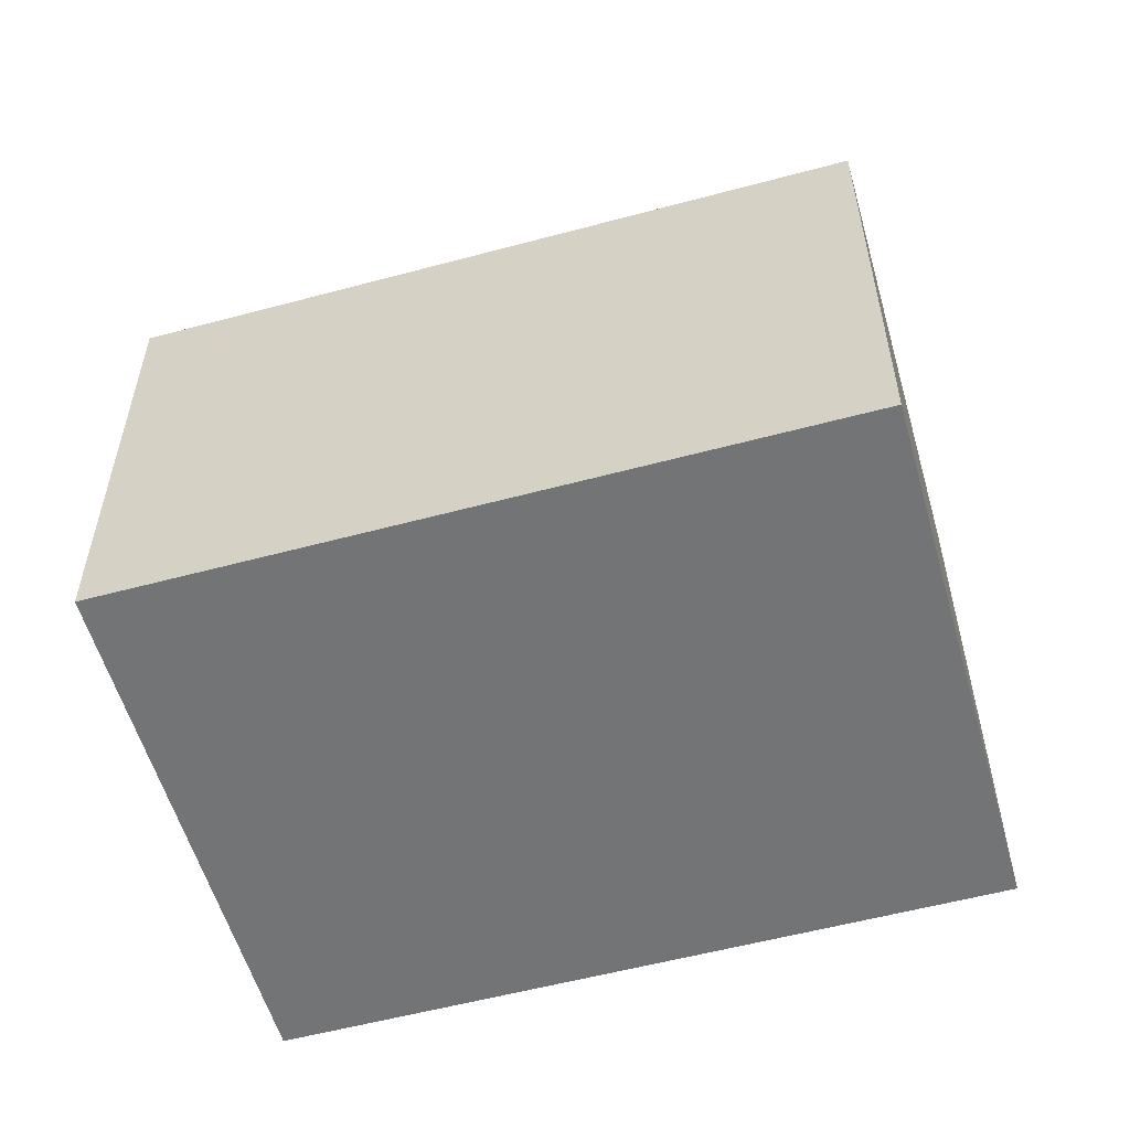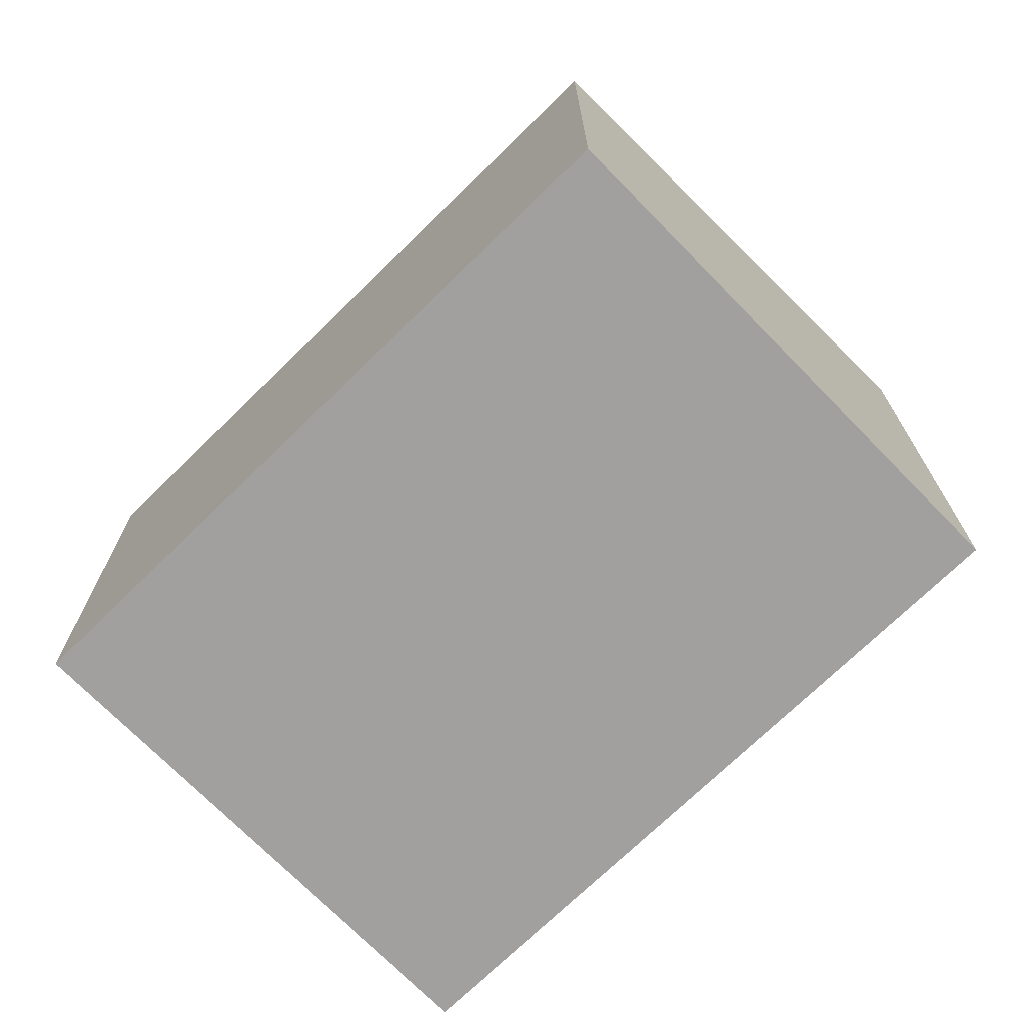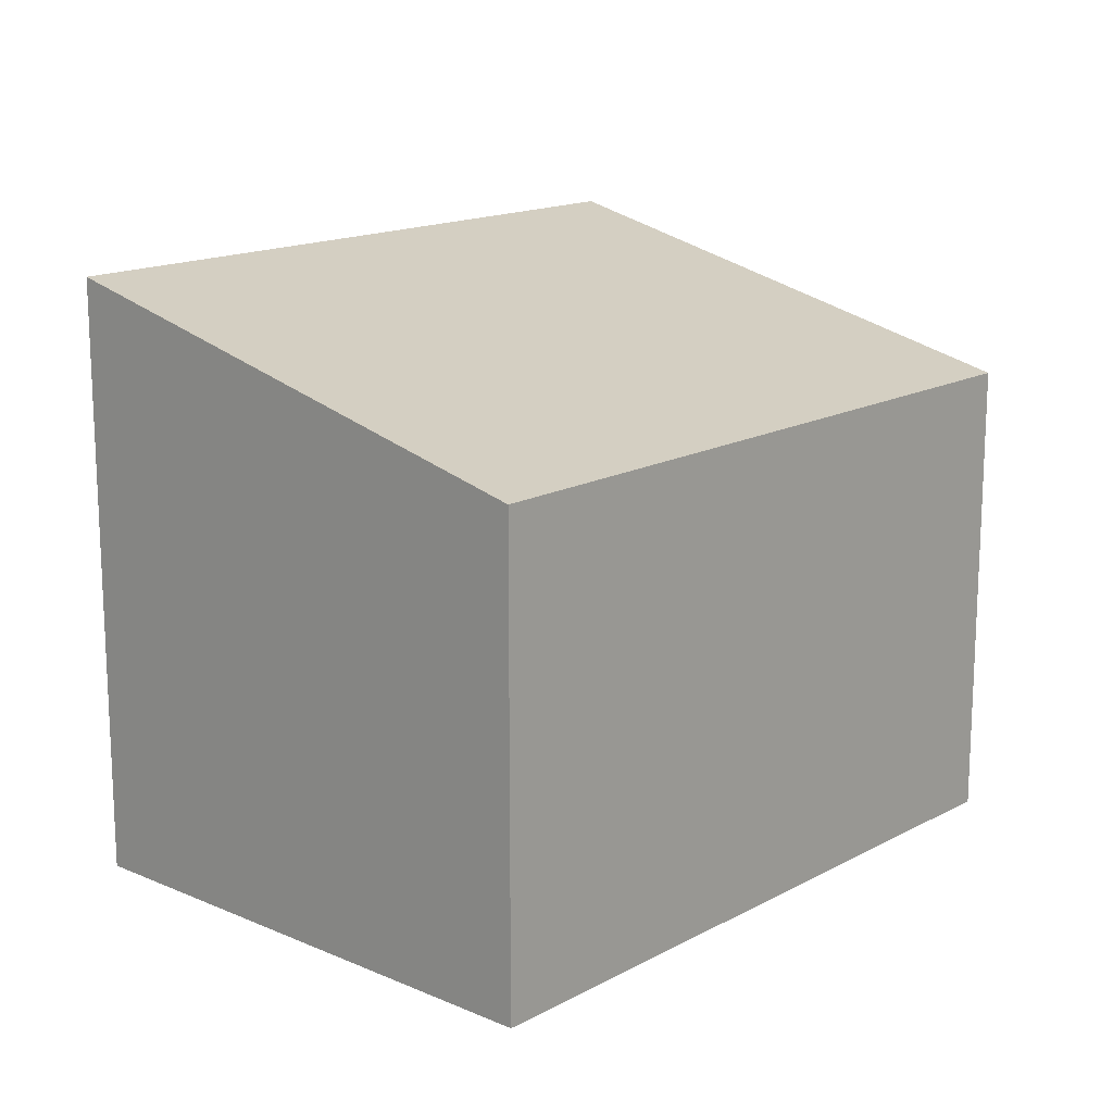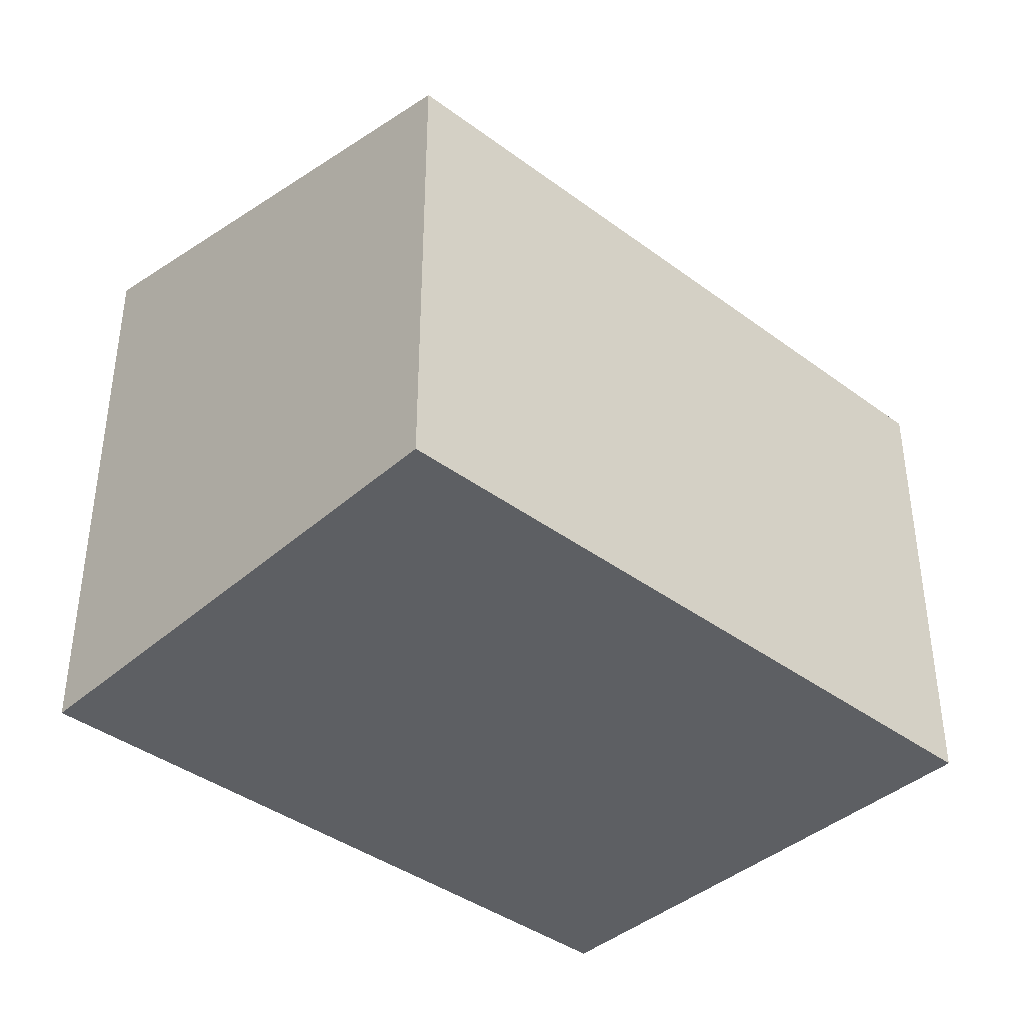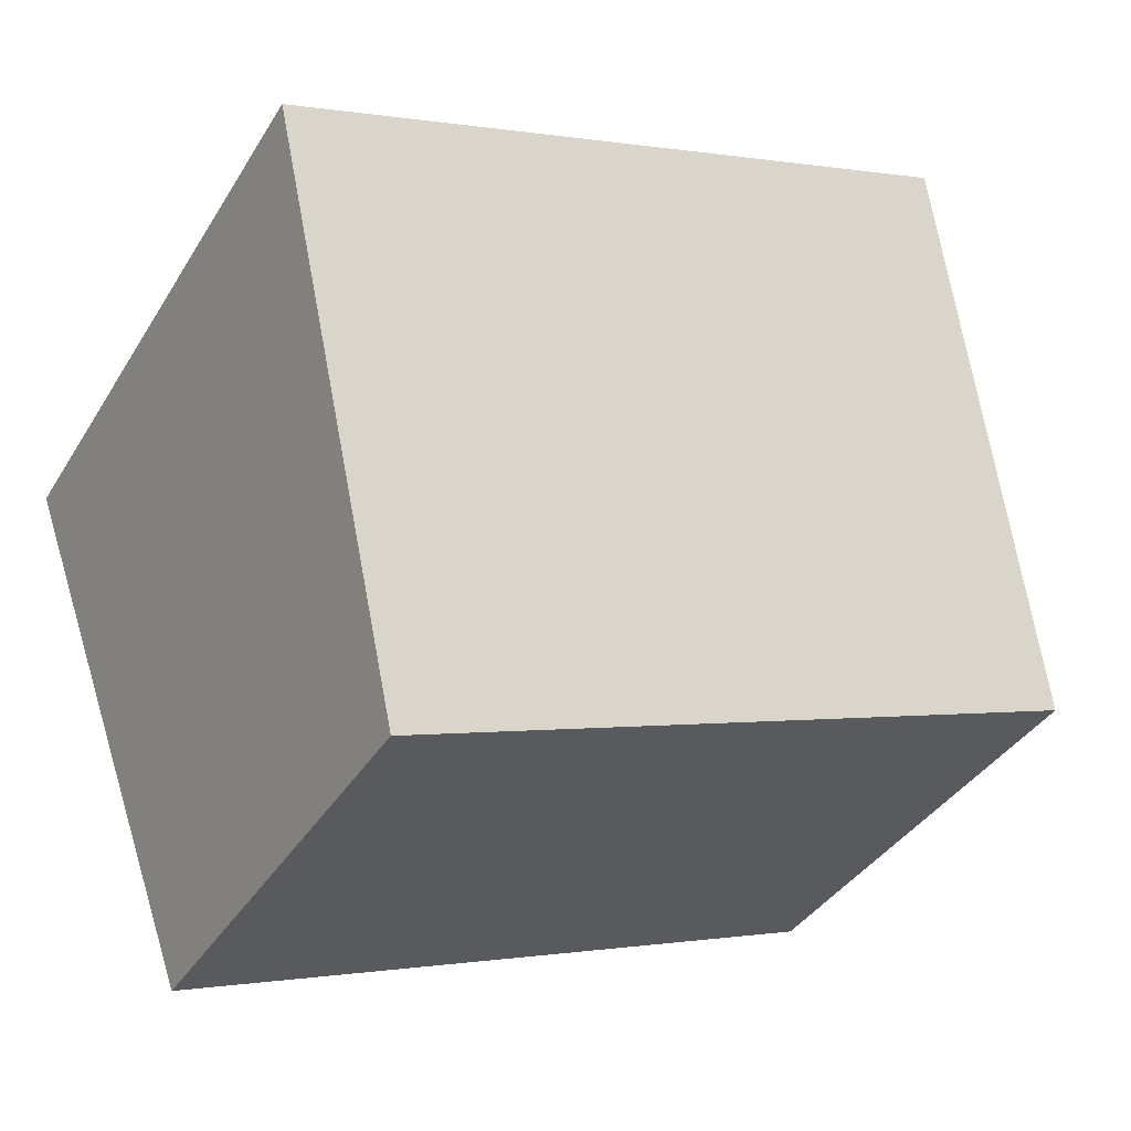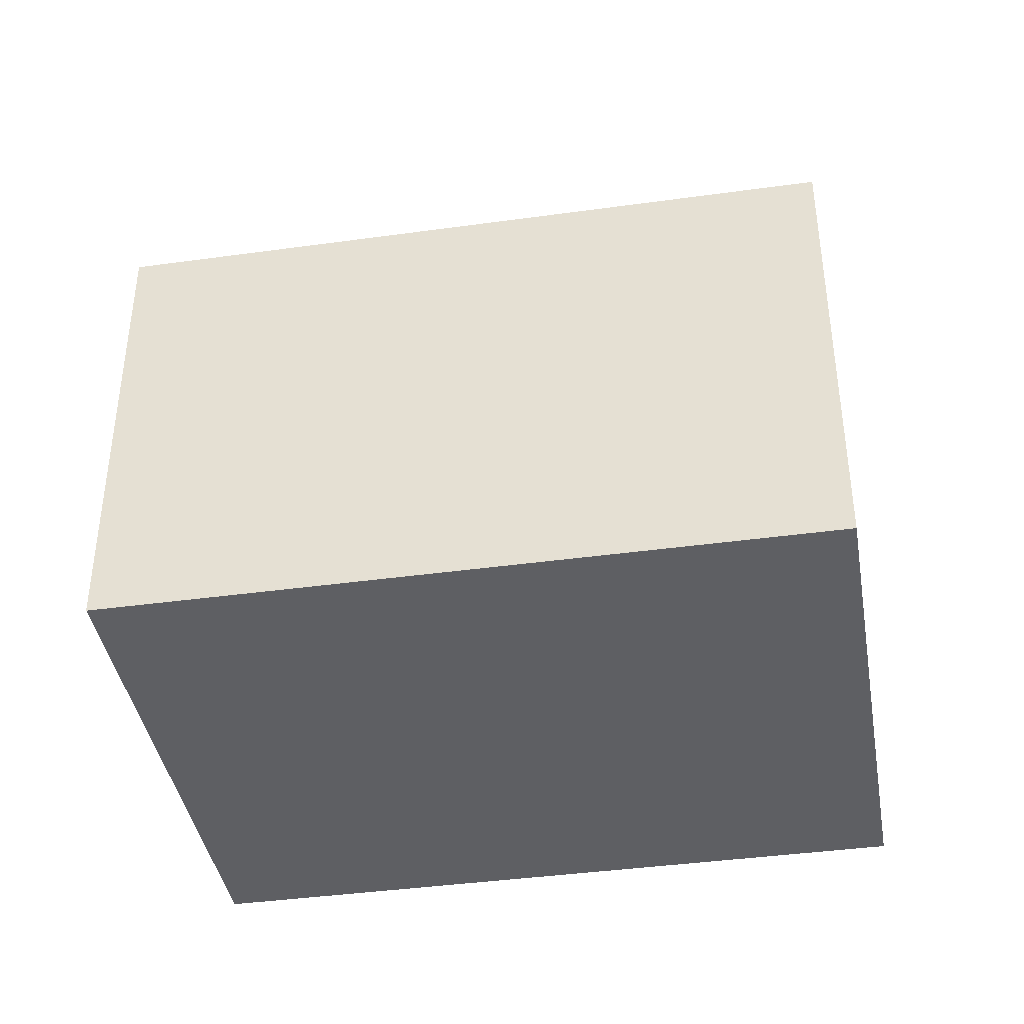
<metadata>
{"format":"obj","ext":"obj","renderer":"f3d","projection":"perspective","resolution":1024,"background":"white","views":[{"elev":-56.1,"azim":-144.3,"up":"+Y"},{"elev":-71.9,"azim":-115.7,"up":"+Y"},{"elev":15.7,"azim":151.8,"up":"+Y"},{"elev":-39.8,"azim":157.4,"up":"+Y"},{"elev":-37.9,"azim":151.8,"up":"+Z"},{"elev":-40.5,"azim":-150.4,"up":"+Y"}]}
</metadata>
<code>
v  0 2.807 1.719e-16
v  5.171 3.573 1.567
v  4.065 2.806 -1.477
v  1.105 3.573 3.043
v  5.171 -9.595e-17 1.567
v  4.065 9.044e-17 -1.477
v  0 0 0
v  1.105 -1.863e-16 3.043
g defaultobject
f 1 2 3
f 2 1 4
f 5 3 2
f 3 5 6
f 3 7 1
f 7 3 6
f 1 8 4
f 8 1 7
f 8 2 4
f 2 8 5
f 8 6 5
f 6 8 7

</code>
